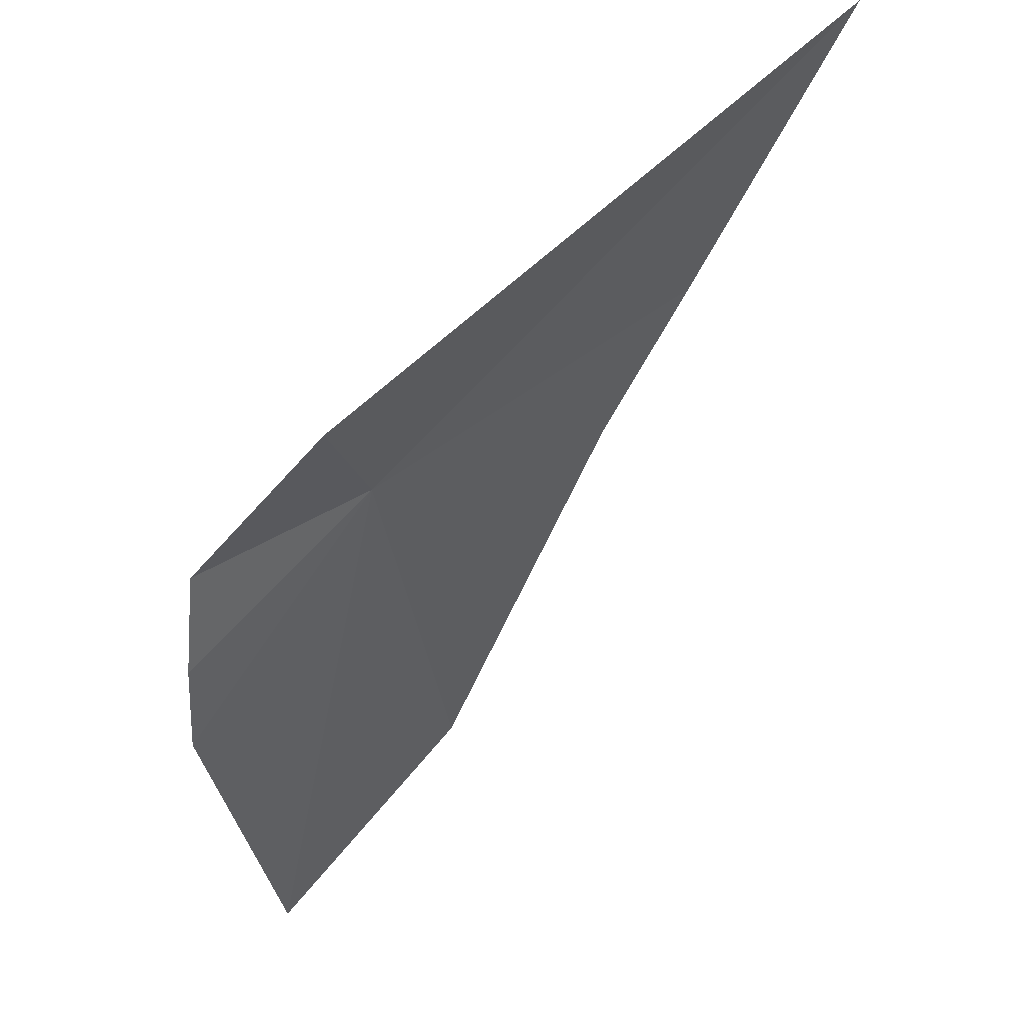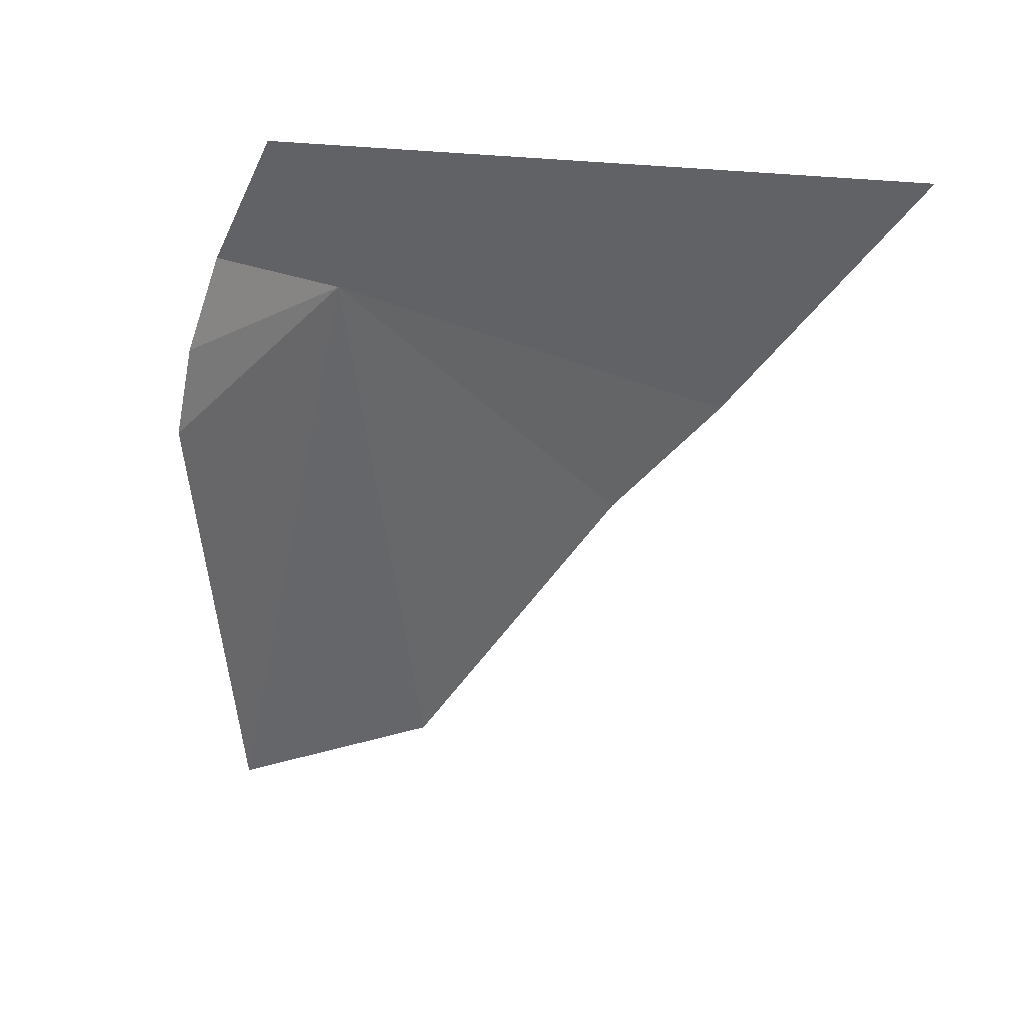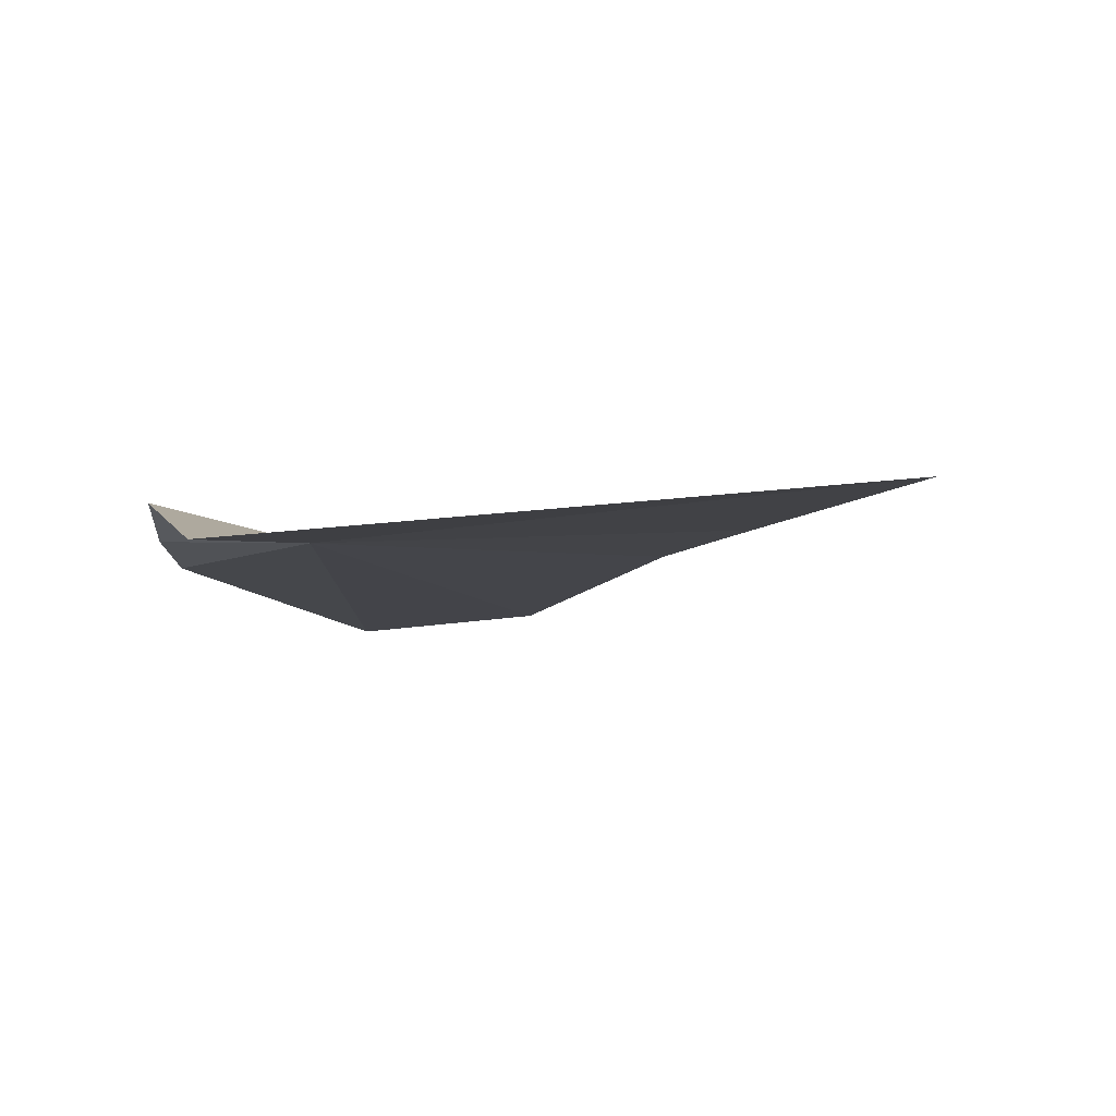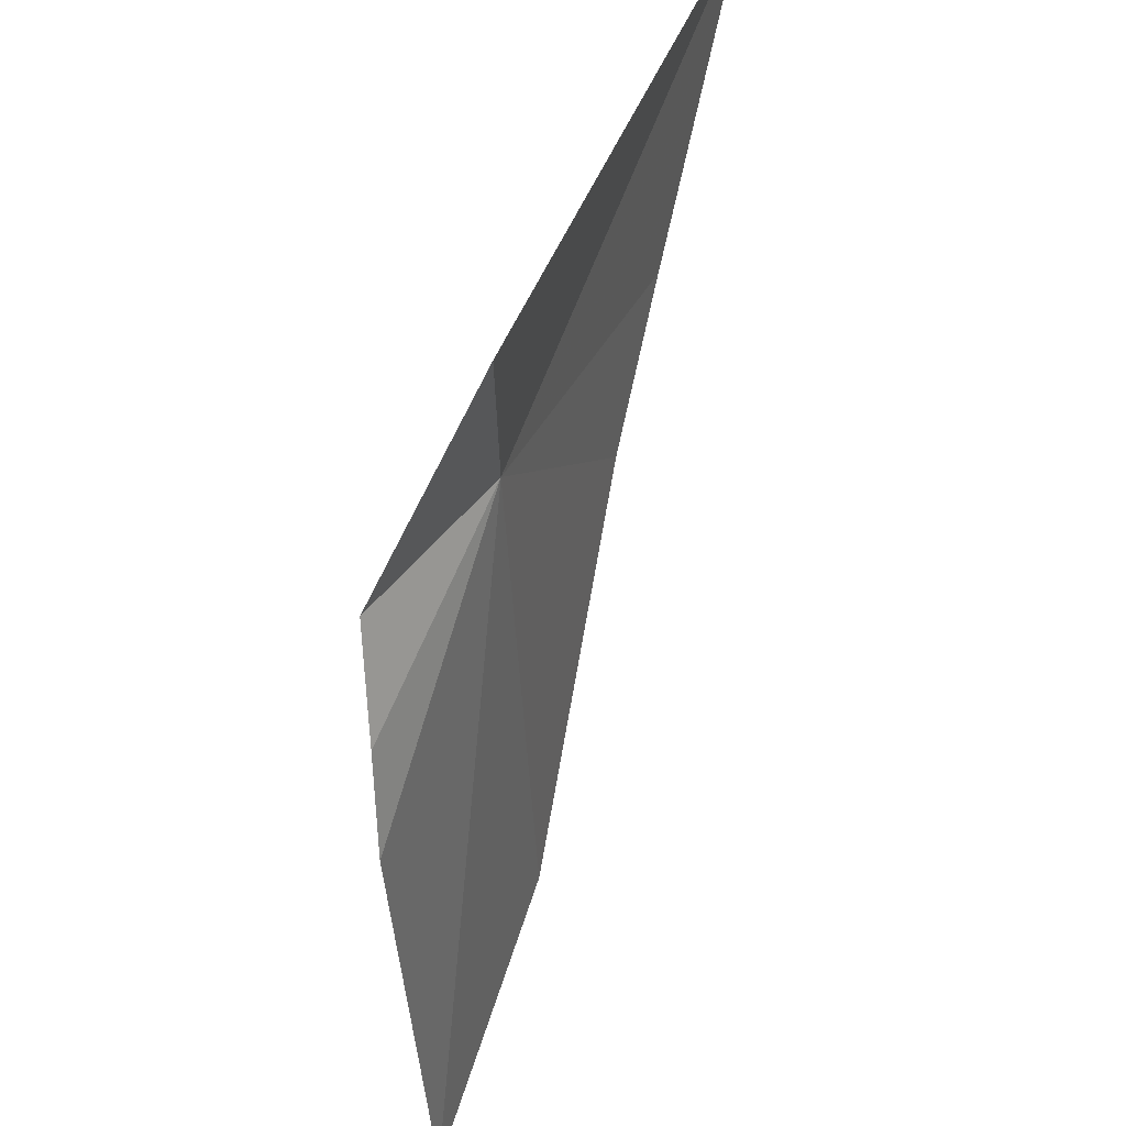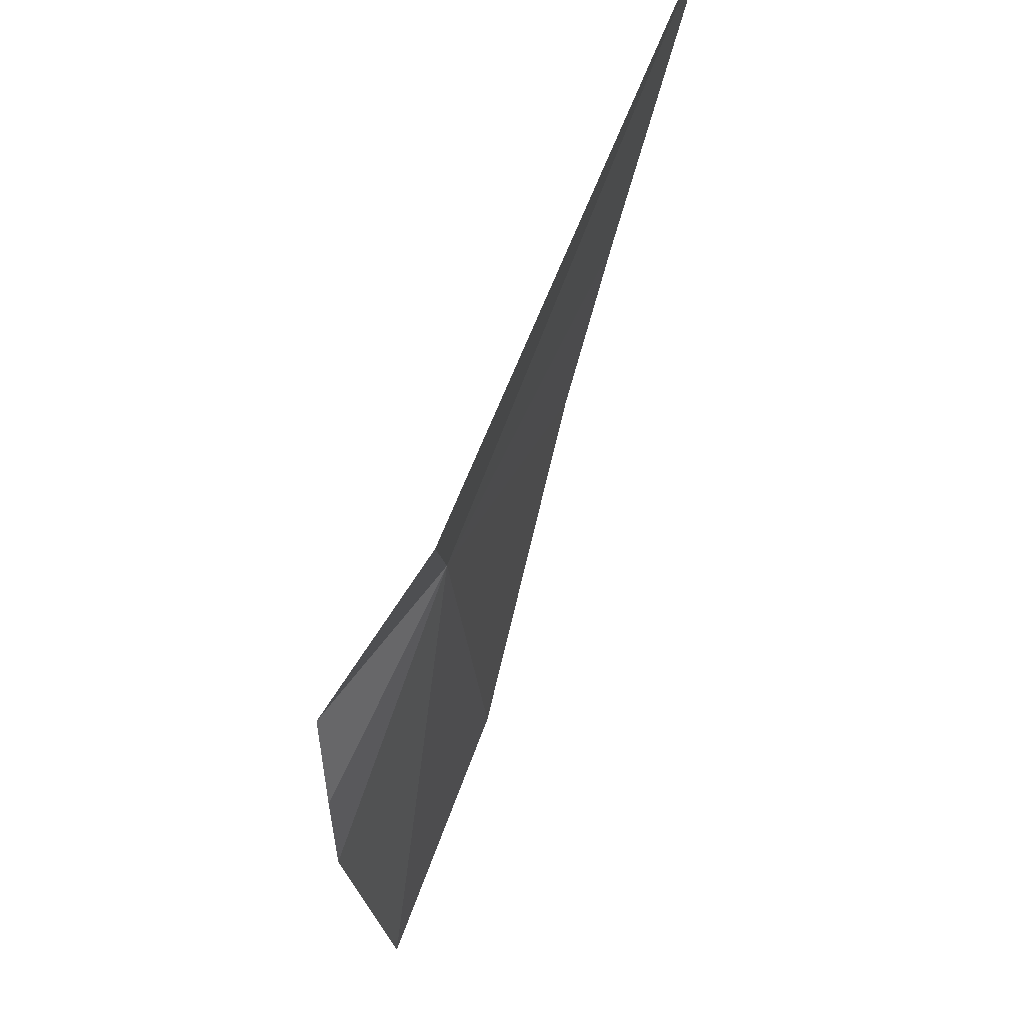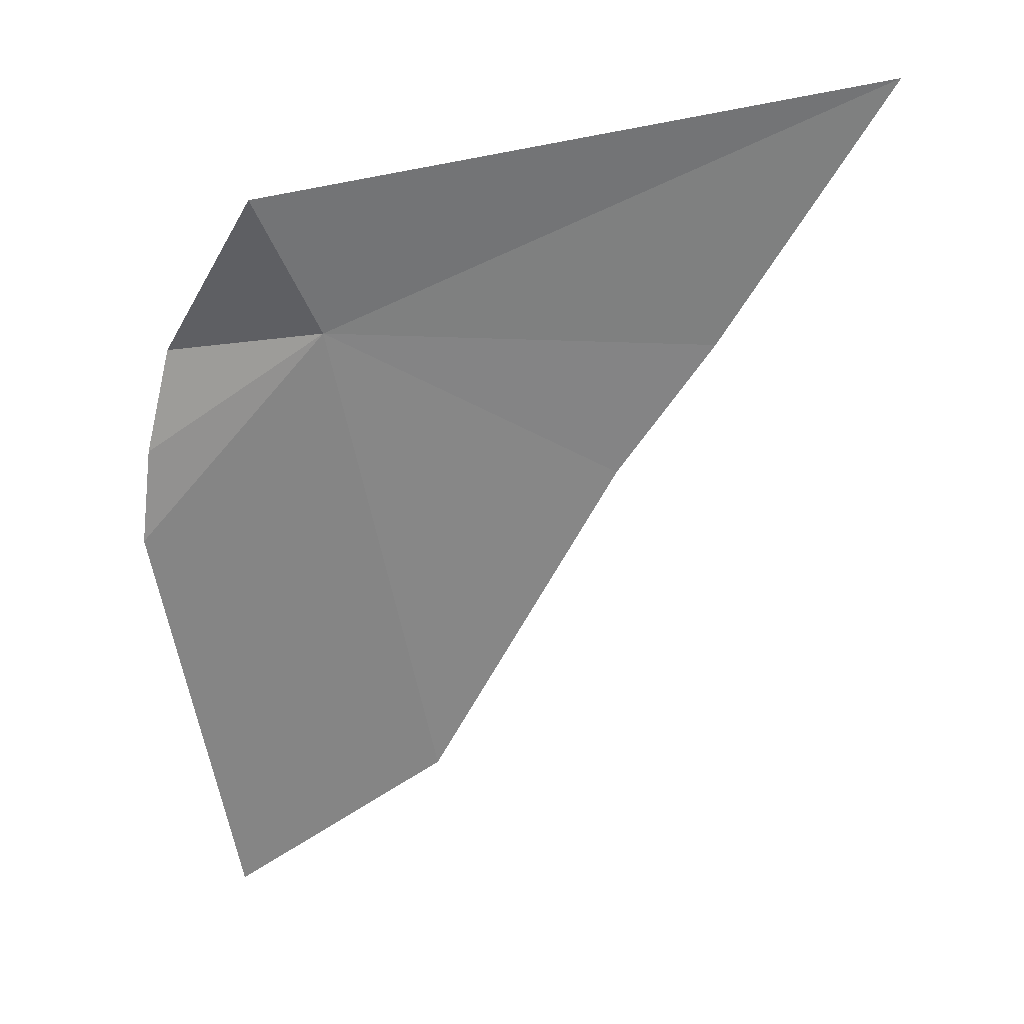
<metadata>
{"format":"obj","ext":"obj","renderer":"f3d","projection":"perspective","resolution":1024,"background":"white","views":[{"elev":55.3,"azim":138.8,"up":"+Y"},{"elev":34.4,"azim":-154.8,"up":"+Y"},{"elev":-9.1,"azim":-167.4,"up":"+Z"},{"elev":37.8,"azim":110.9,"up":"+Y"},{"elev":62.2,"azim":113.4,"up":"+Y"},{"elev":-62.4,"azim":-176.9,"up":"+Z"}]}
</metadata>
<code>
v -17.52 30.45 -20.08
v -20.6 30.17 -20.06
v -21.99 32.28 -20.15
v -19.78 29.08 -20.05
v -17.07 31.63 -20.23
v -18.13 26.36 -20.07
v -16.2 30.21 -19.7
v -15.96 29.38 -19.84
v -16.31 25.17 -20.01
v -15.83 28.59 -19.92
f 1 3 2
f 1 2 4
f 1 5 3
f 1 4 6
f 1 7 5
f 1 8 7
f 1 6 9
f 1 10 8
f 1 9 10

</code>
